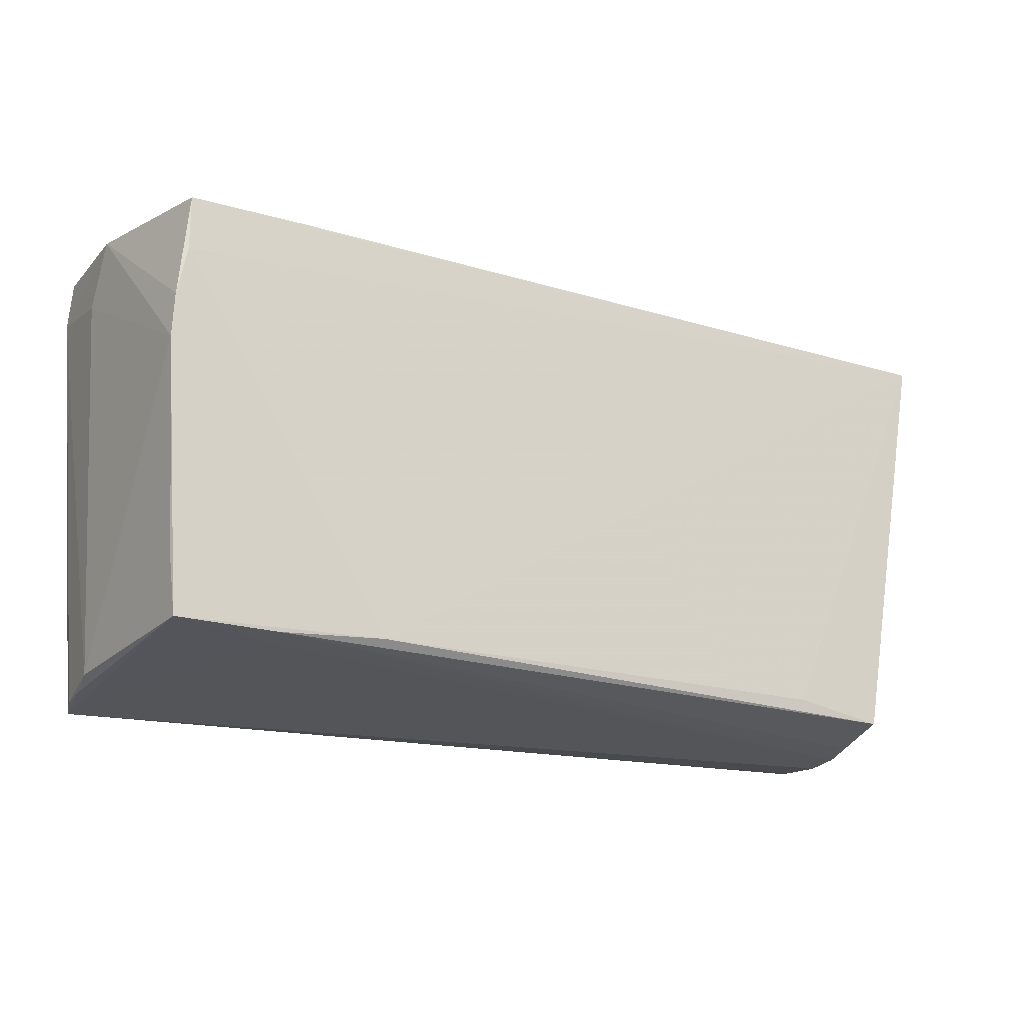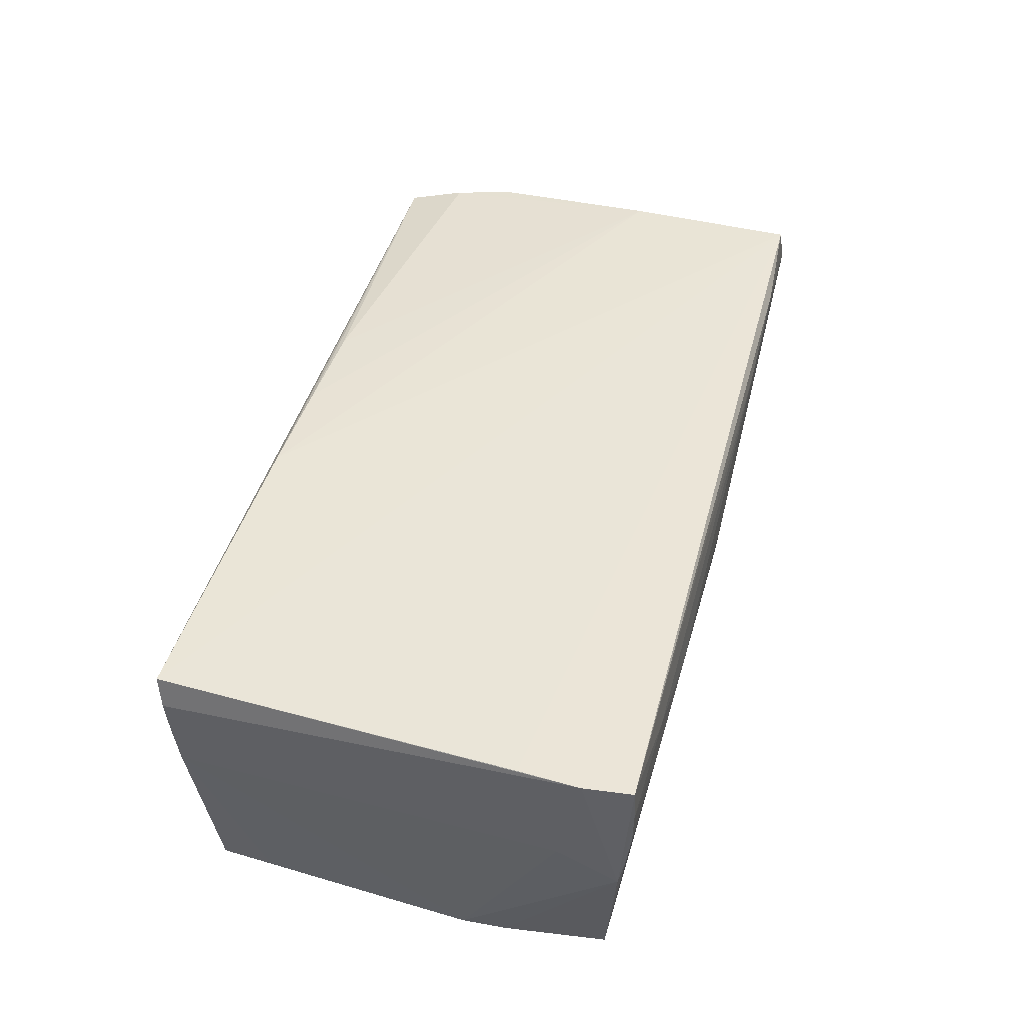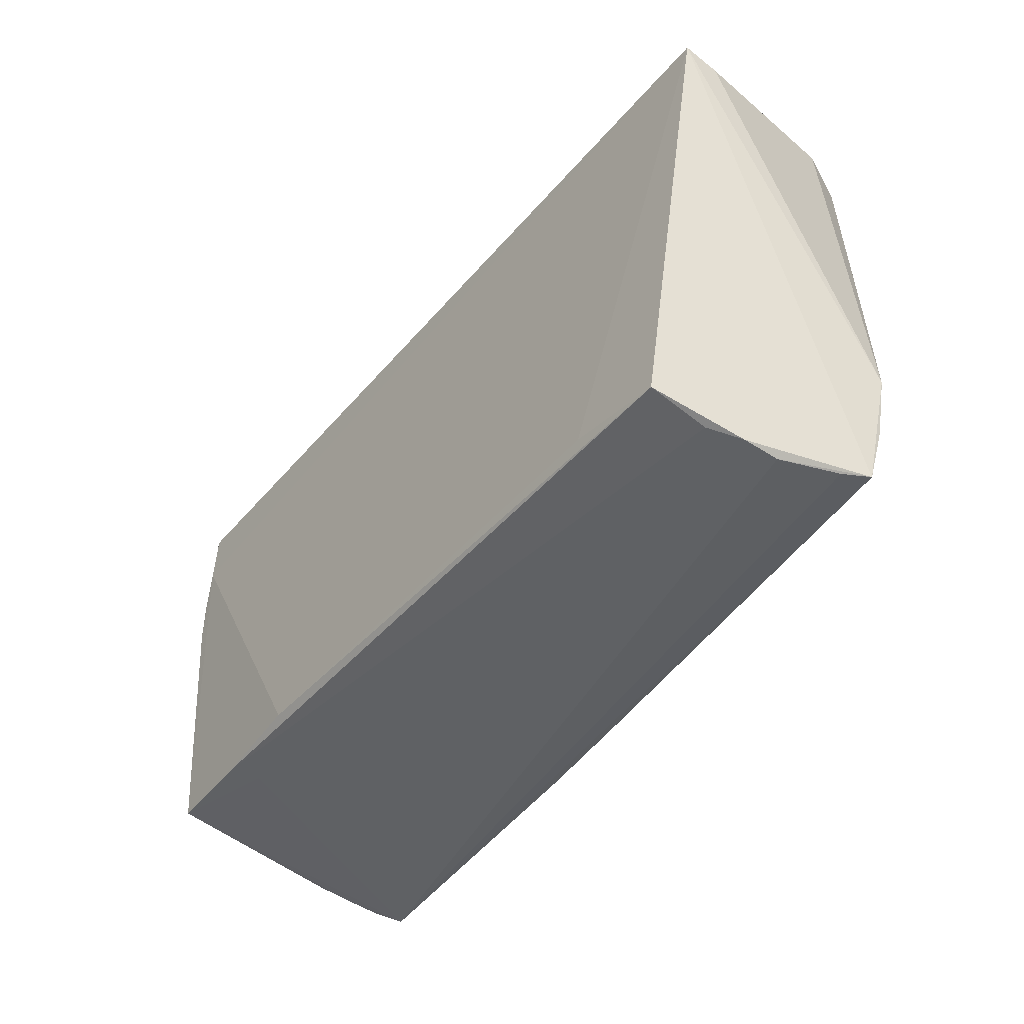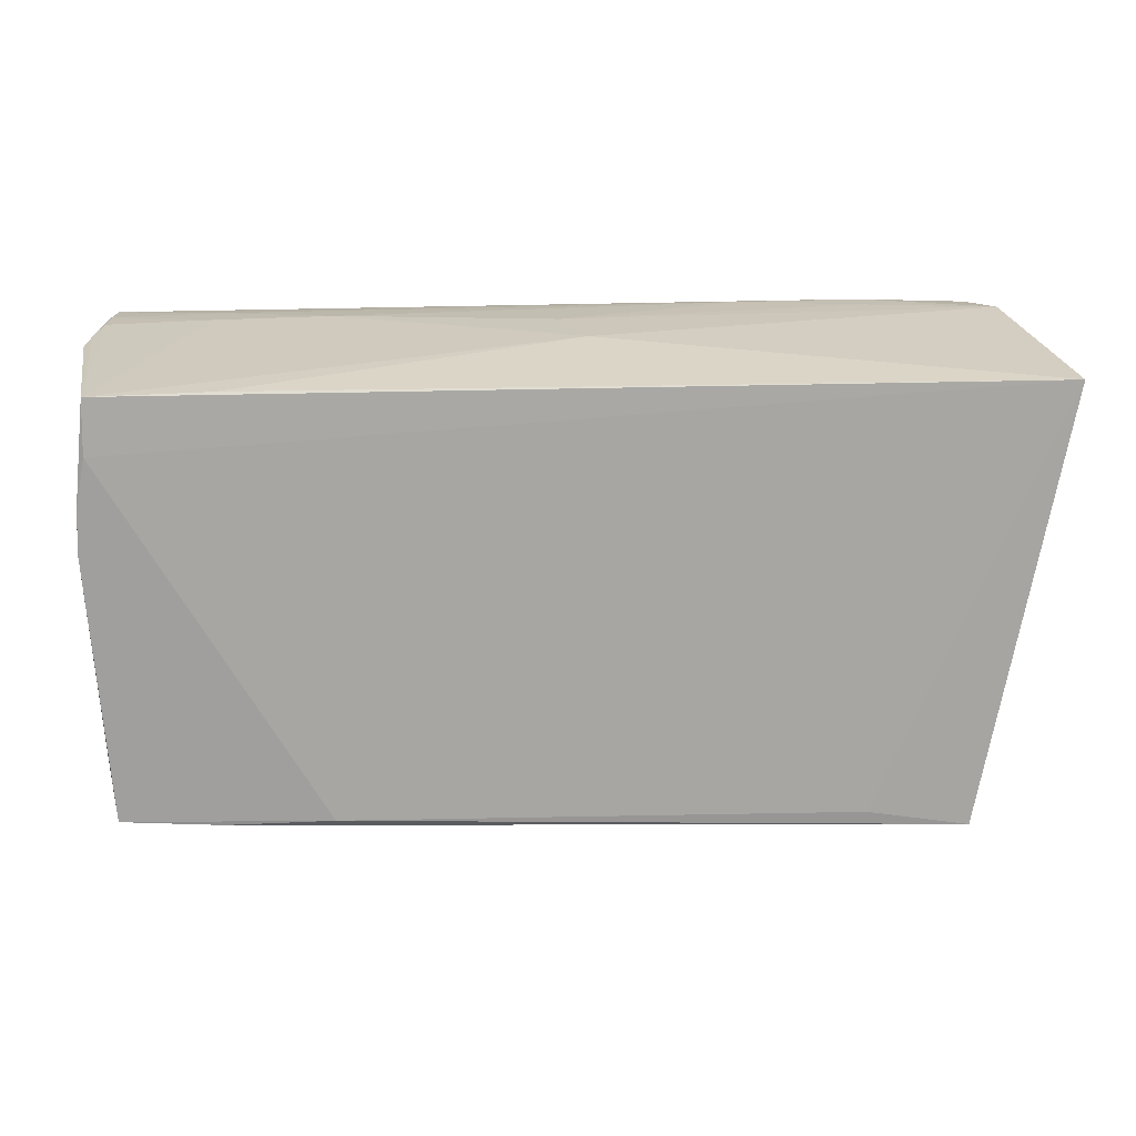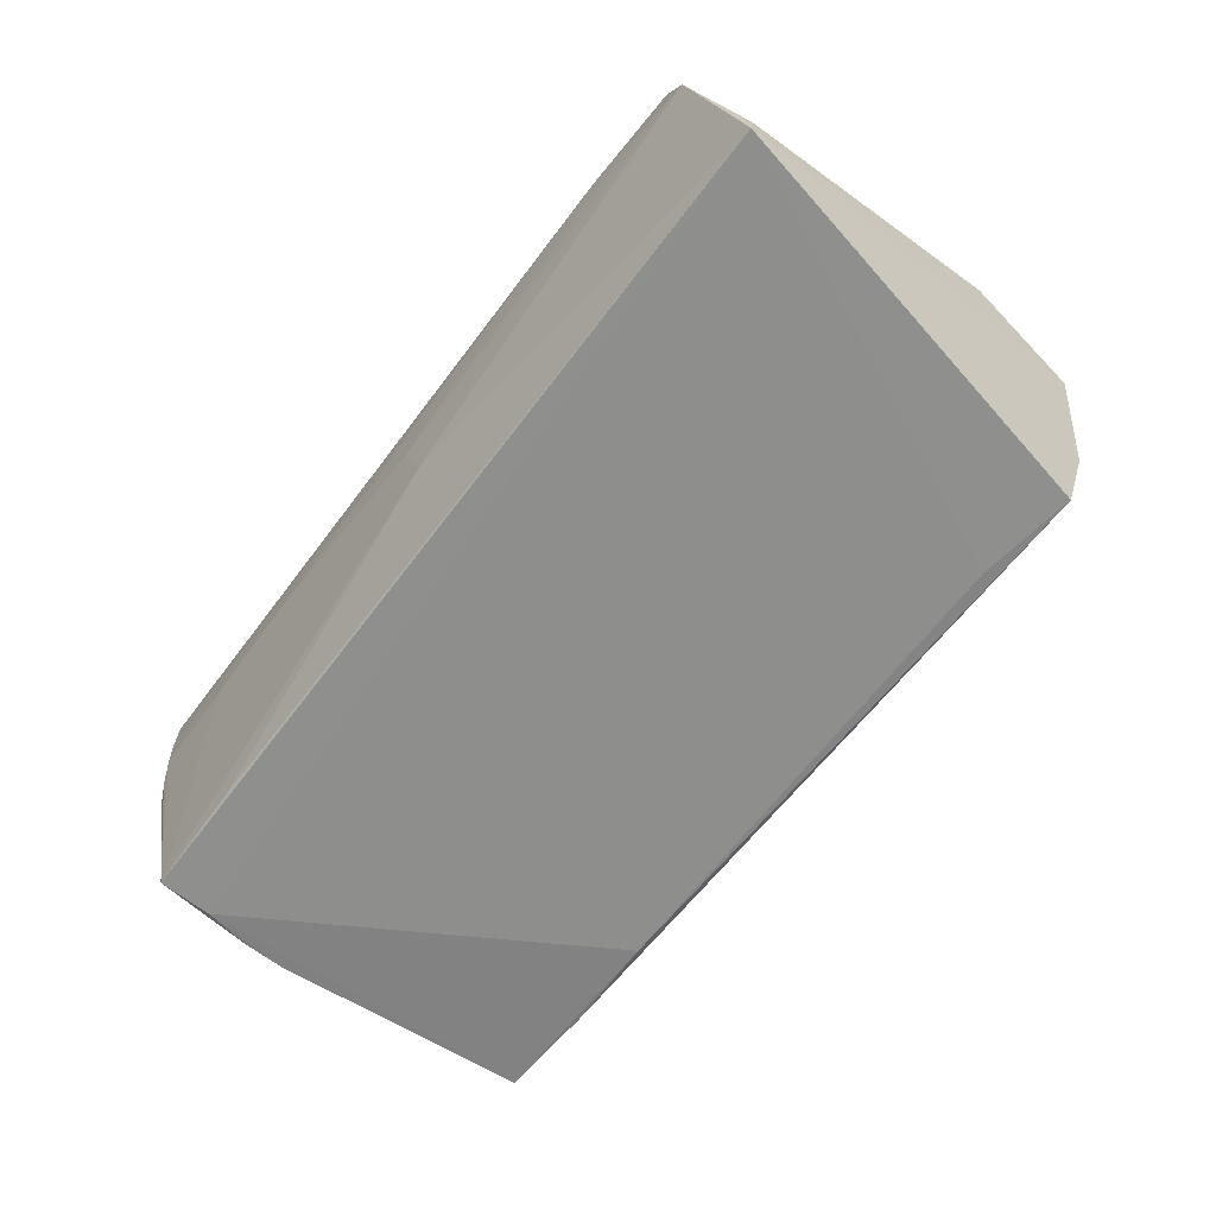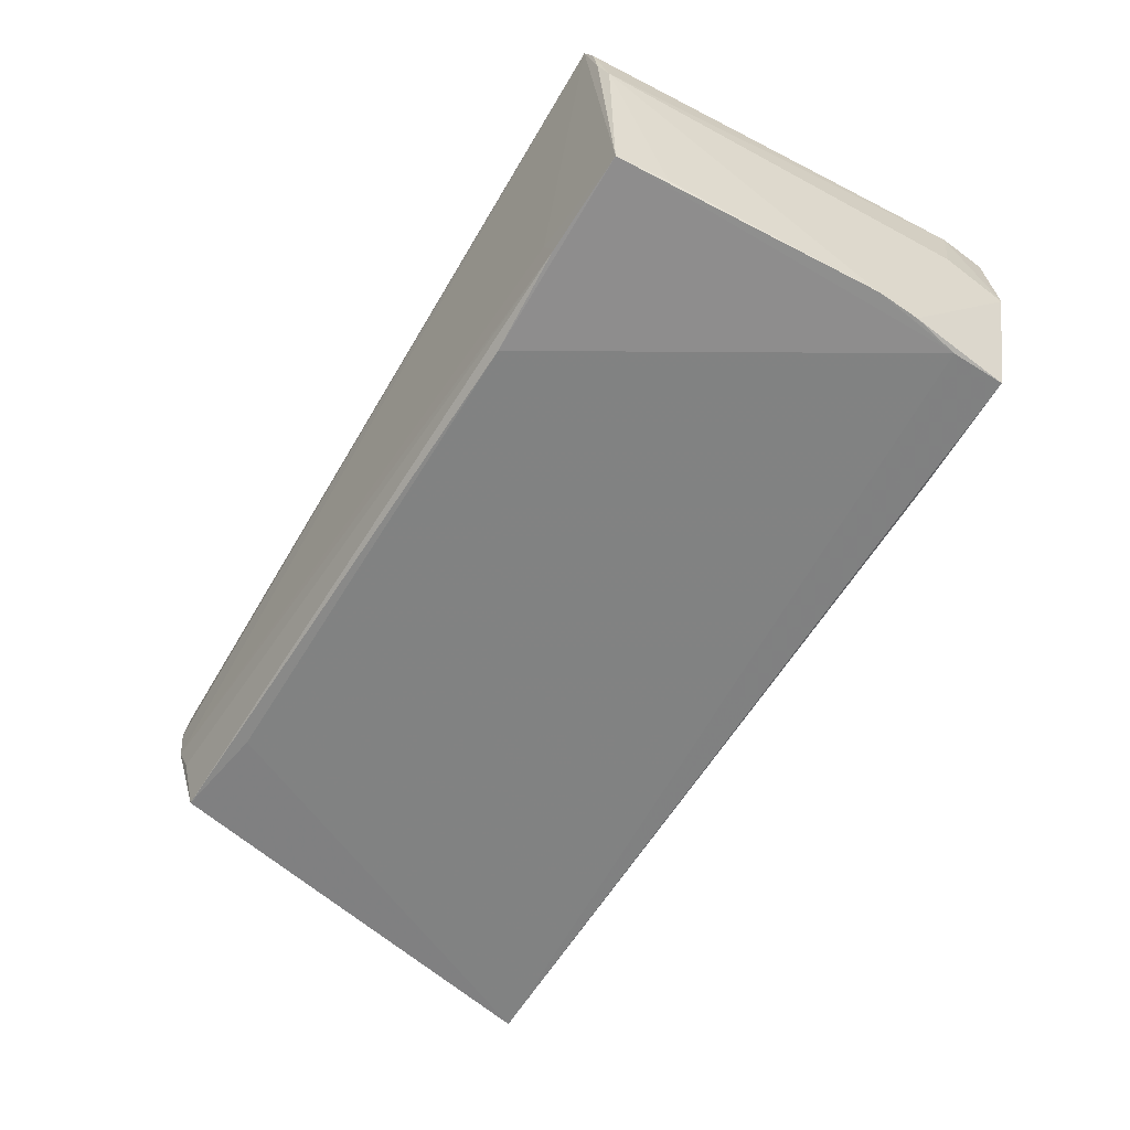
<metadata>
{"format":"obj","ext":"obj","renderer":"f3d","projection":"perspective","resolution":1024,"background":"white","views":[{"elev":-18.7,"azim":150.9,"up":"+Y"},{"elev":45.9,"azim":103.7,"up":"+Z"},{"elev":-43.7,"azim":-125.1,"up":"+Y"},{"elev":17.1,"azim":-179.5,"up":"+Y"},{"elev":-62.4,"azim":-127.7,"up":"+Z"},{"elev":-63.0,"azim":58.4,"up":"+Z"}]}
</metadata>
<code>
v 0.05477 0.006971 -0.0181
v 0.02841 0.02901 0.009249
v -0.03578 0.02987 0.01285
v 0.0564 0.02793 0.0139
v -0.04733 -0.02871 -0.007827
v -0.04729 -0.02676 -0.01506
v 0.05744 0.01931 0.005715
v -0.03509 -0.02495 -0.0157
v -0.02073 0.02981 0.01479
v -0.05185 -0.02845 0.0123
v 0.03989 -0.02606 -0.0177
v 0.0387 -0.02657 -0.0141
v 0.05726 0.02665 0.001814
v 0.05336 0.01824 -0.01839
v -0.05274 -0.02128 0.0139
v 0.05632 0.02785 0.009412
v 0.05499 -0.02778 0.005696
v 0.04287 0.02849 0.009336
v 0.05645 0.02776 0.01839
v 0.05233 -0.02582 -0.01748
v 0.04239 0.02849 0.01384
v 0.001008 0.02941 0.005296
v 0.05681 0.02735 0.005408
v -0.0357 0.02992 0.0163
v -0.0507 -0.0291 0.008627
v -0.05033 0.02968 0.01435
v -0.05391 -0.01344 0.01451
v -0.01182 -0.02737 0.0161
v 0.02684 -0.02528 -0.01807
v 0.0005598 -0.0279 0.01676
v 0.03868 0.02548 -0.01738
v -0.05719 0.02558 -0.009527
v 0.05639 0.0143 0.01839
v 0.05415 -0.02931 0.01419
v 0.05699 0.02179 0.01839
v 0.05452 0.01233 -0.0182
v 0.05424 -0.02886 0.009819
v -0.0489 -0.02948 -0.003707
v -0.05104 0.007671 0.01668
v 0.05296 -0.01941 -0.01723
v -0.05744 0.02631 -0.01404
v -0.002381 0.02884 -0.00244
v -0.05207 0.02984 0.01157
v 0.05316 -0.02992 0.01786
v -0.04904 0.02942 0.0176
v -0.049 -0.02992 0.0007977
v 0.01395 -0.02842 0.01732
v 0.05323 0.02501 -0.01815
f 35 17 7
f 34 17 35
f 43 22 42
f 43 42 41
f 13 35 7
f 25 10 46
f 11 5 6
f 11 29 20
f 6 29 11
f 20 12 11
f 7 17 1
f 1 13 7
f 36 13 1
f 20 17 37
f 37 17 34
f 35 13 19
f 24 19 9
f 45 19 24
f 32 43 41
f 8 6 41
f 41 29 8
f 8 29 6
f 39 47 45
f 34 35 44
f 45 47 44
f 44 37 34
f 44 47 10
f 10 25 44
f 44 12 20
f 20 37 44
f 44 25 46
f 38 11 12
f 38 44 46
f 12 44 38
f 5 11 38
f 6 5 38
f 46 10 38
f 41 6 38
f 38 10 41
f 40 17 20
f 20 1 40
f 40 1 17
f 2 22 9
f 42 22 2
f 3 24 9
f 43 24 3
f 9 22 3
f 22 43 3
f 26 43 45
f 45 24 26
f 26 24 43
f 48 13 36
f 23 13 48
f 45 44 33
f 33 44 35
f 33 19 45
f 35 19 33
f 9 19 21
f 21 2 9
f 14 29 41
f 41 48 14
f 14 48 36
f 36 1 14
f 20 29 14
f 14 1 20
f 41 42 31
f 31 48 41
f 42 48 31
f 39 15 28
f 28 15 10
f 23 48 16
f 47 39 30
f 39 28 30
f 10 47 30
f 30 28 10
f 27 15 39
f 45 43 27
f 27 39 45
f 43 32 27
f 27 32 41
f 41 10 27
f 10 15 27
f 2 21 18
f 18 16 48
f 42 2 18
f 18 48 42
f 4 18 21
f 16 18 4
f 4 21 19
f 23 16 4
f 4 13 23
f 4 19 13

</code>
